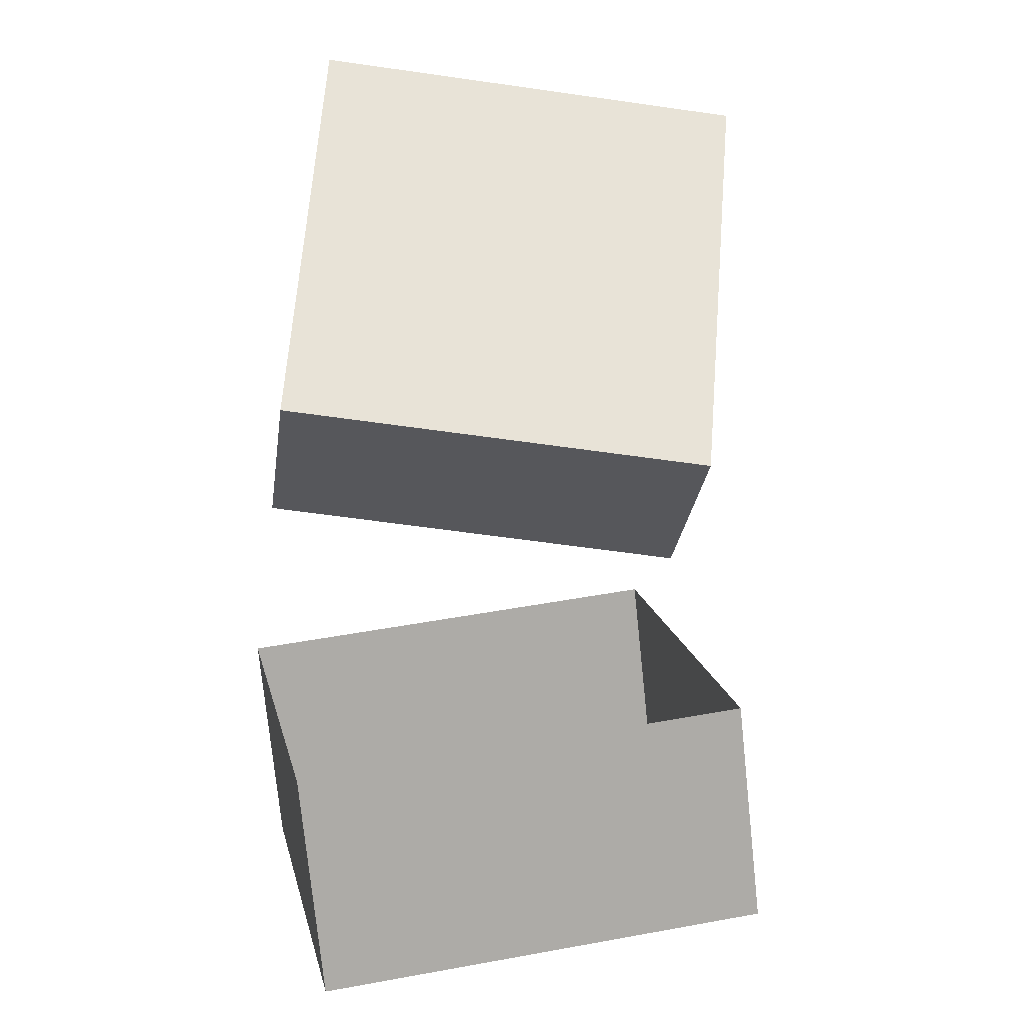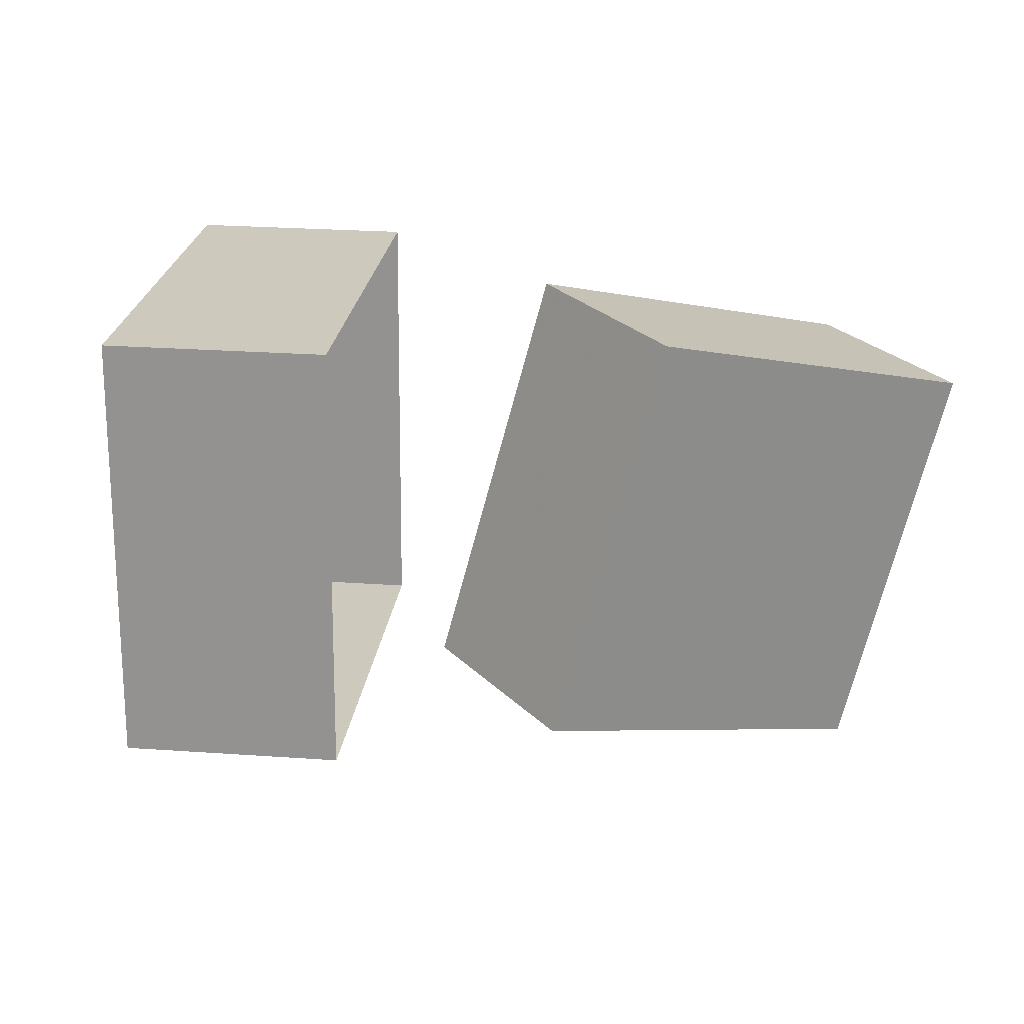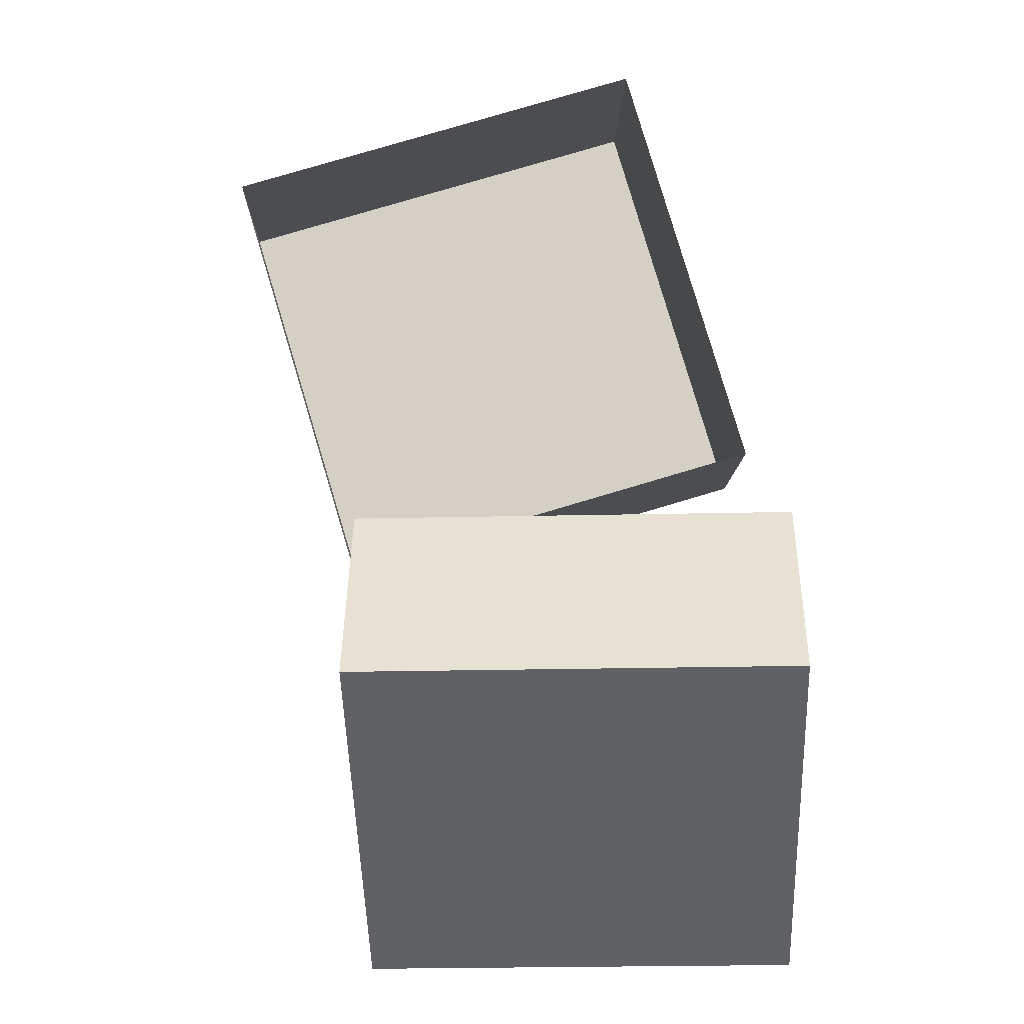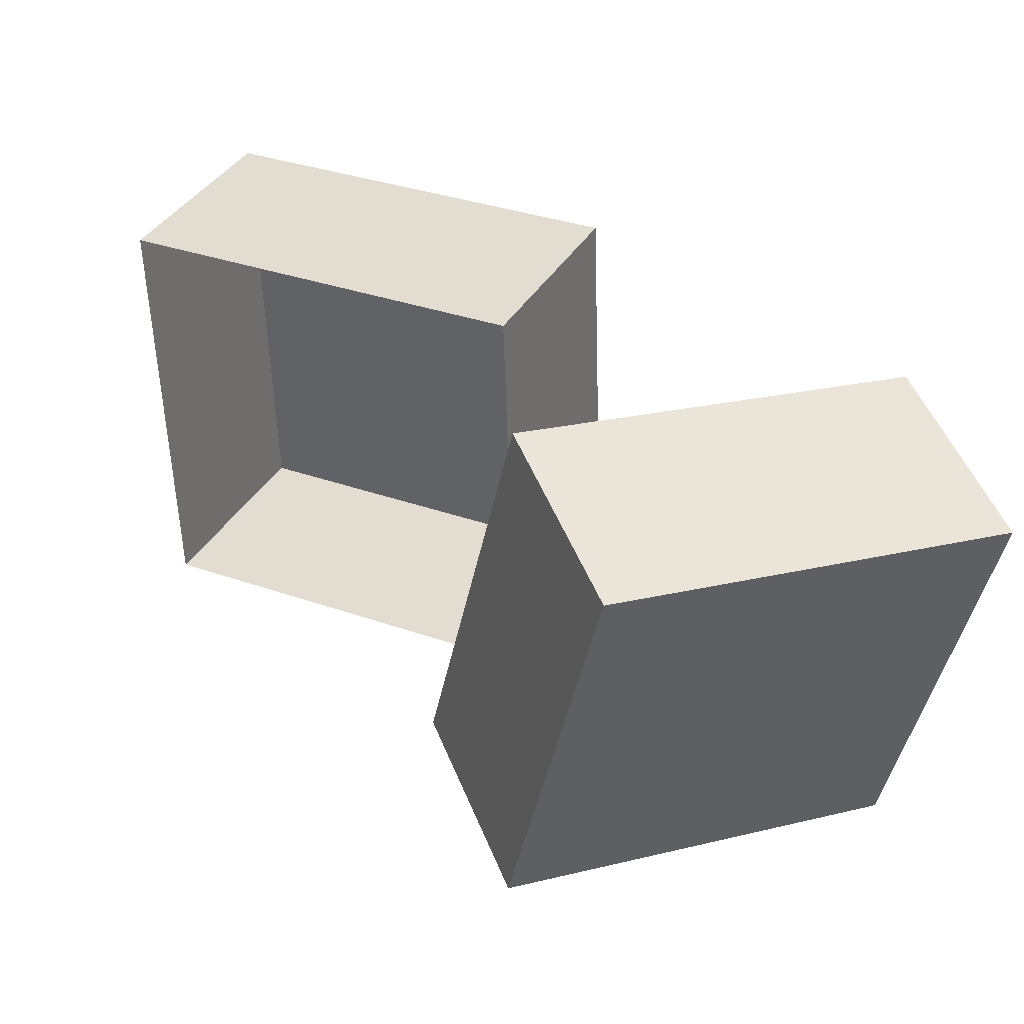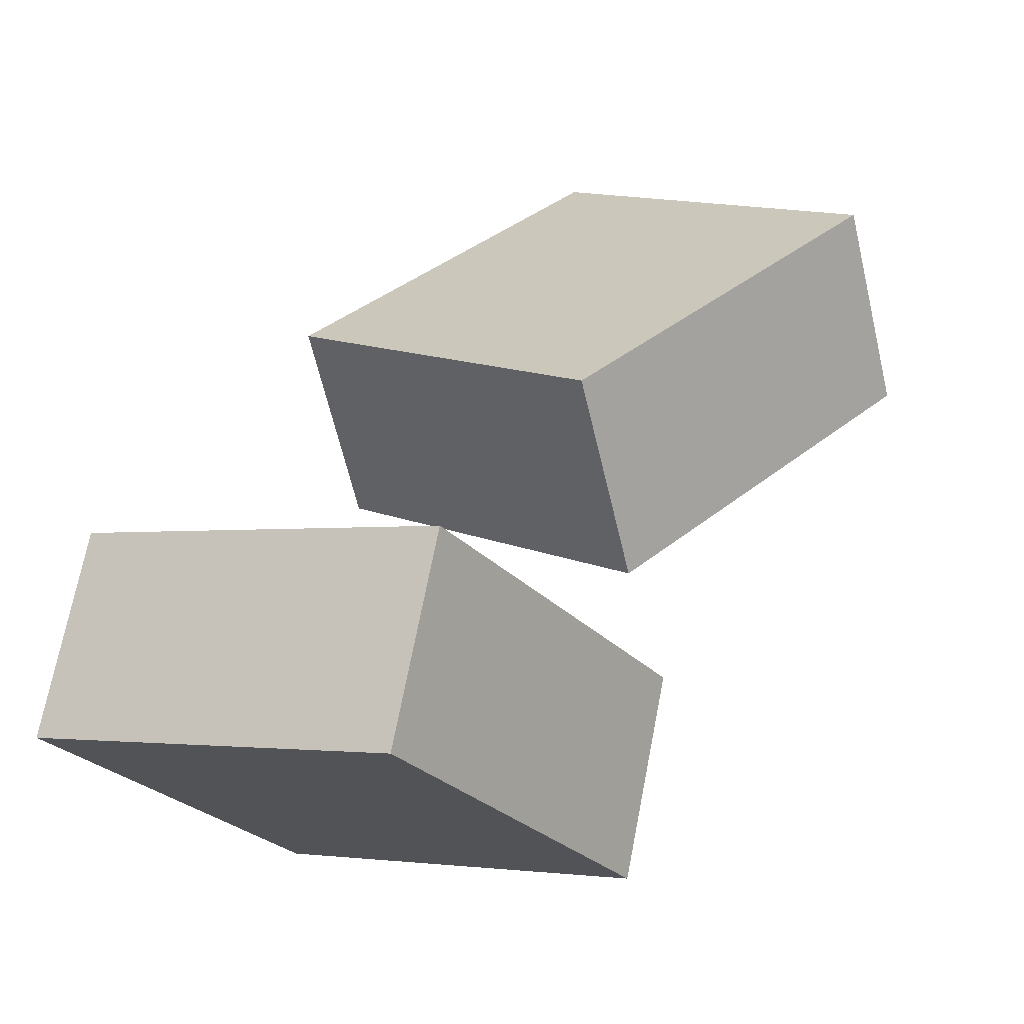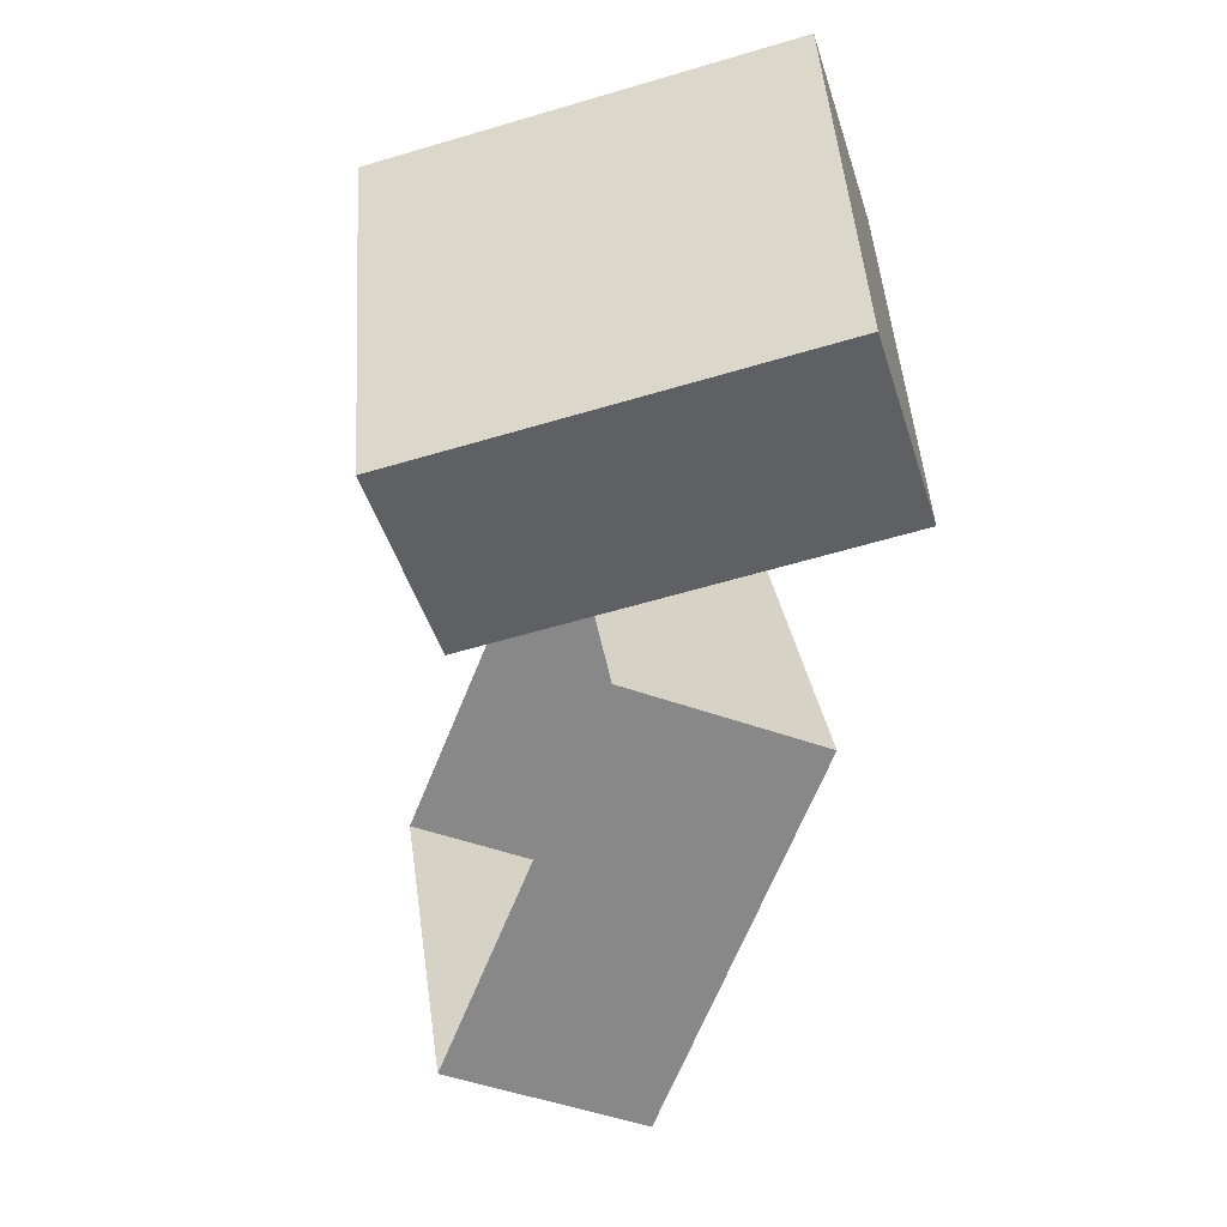
<metadata>
{"format":"obj","ext":"obj","renderer":"f3d","projection":"perspective","resolution":1024,"background":"white","views":[{"elev":36.6,"azim":74.2,"up":"+Y"},{"elev":26.3,"azim":118.7,"up":"+Z"},{"elev":-71.7,"azim":-92.1,"up":"+Y"},{"elev":-45.6,"azim":-14.7,"up":"+Y"},{"elev":0.5,"azim":120.1,"up":"+Y"},{"elev":-45.2,"azim":39.2,"up":"+Z"}]}
</metadata>
<code>
o Cube.002
v 4.545 -1.387 -6.582
v 4.335 -1.473 -3.148
v 3.68 0.1172 -3.148
v 3.89 0.2038 -6.582
v 4.461 3.129 -3.374
v 1.571 4.644 -4.467
v 0.7725 3.12 -4.467
v 3.662 1.605 -3.374
v 7.51 -0.1653 -2.921
v 6.854 1.425 -2.921
v 4.63 1.098 -6.636
v 5.429 2.622 -6.636
v 7.72 -0.07866 -6.354
v 7.064 1.512 -6.354
v 1.741 2.612 -7.729
v 2.539 4.136 -7.729
f 2 4 1
f 6 8 5
f 9 3 2
f 8 12 5
f 9 14 10
f 15 12 11
f 16 7 6
f 1 14 13
f 16 5 12
f 13 2 1
f 2 3 4
f 6 7 8
f 9 10 3
f 8 11 12
f 9 13 14
f 15 16 12
f 16 15 7
f 1 4 14
f 16 6 5
f 13 9 2

</code>
